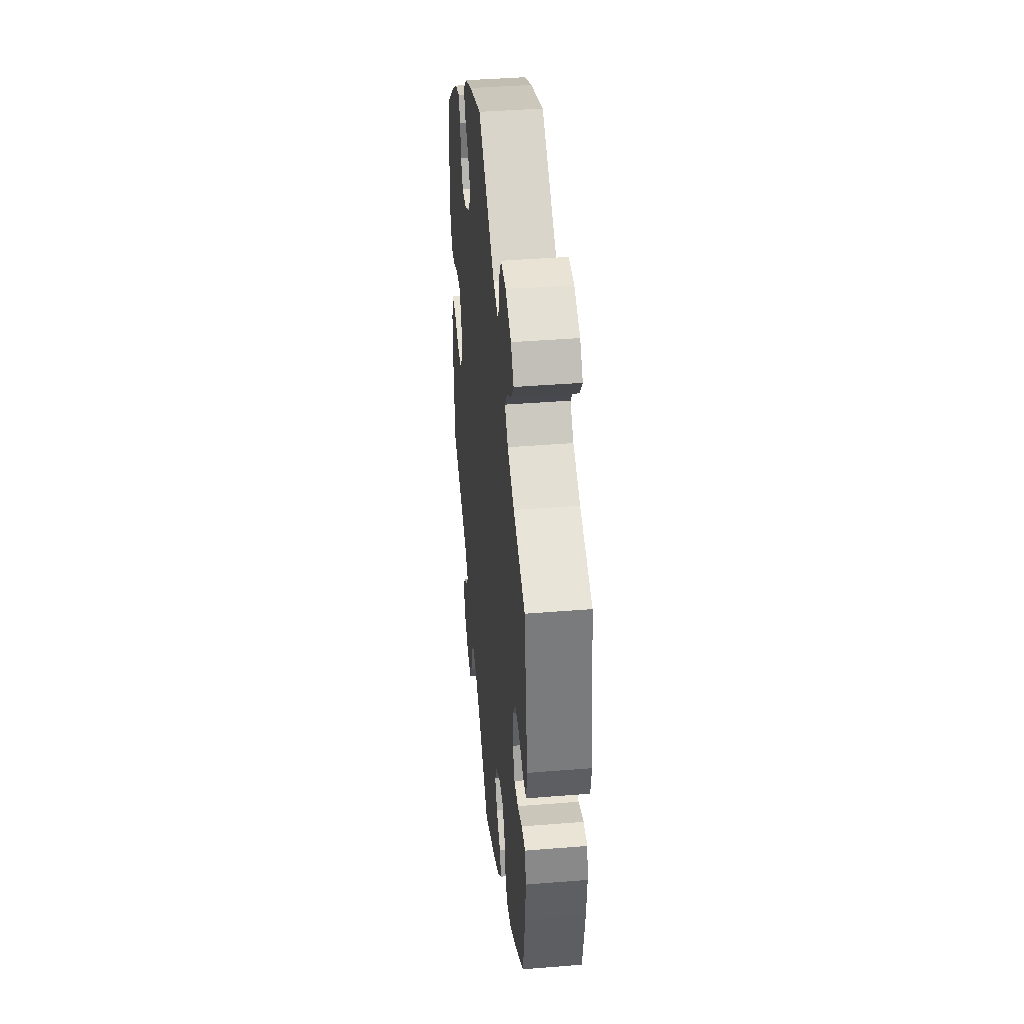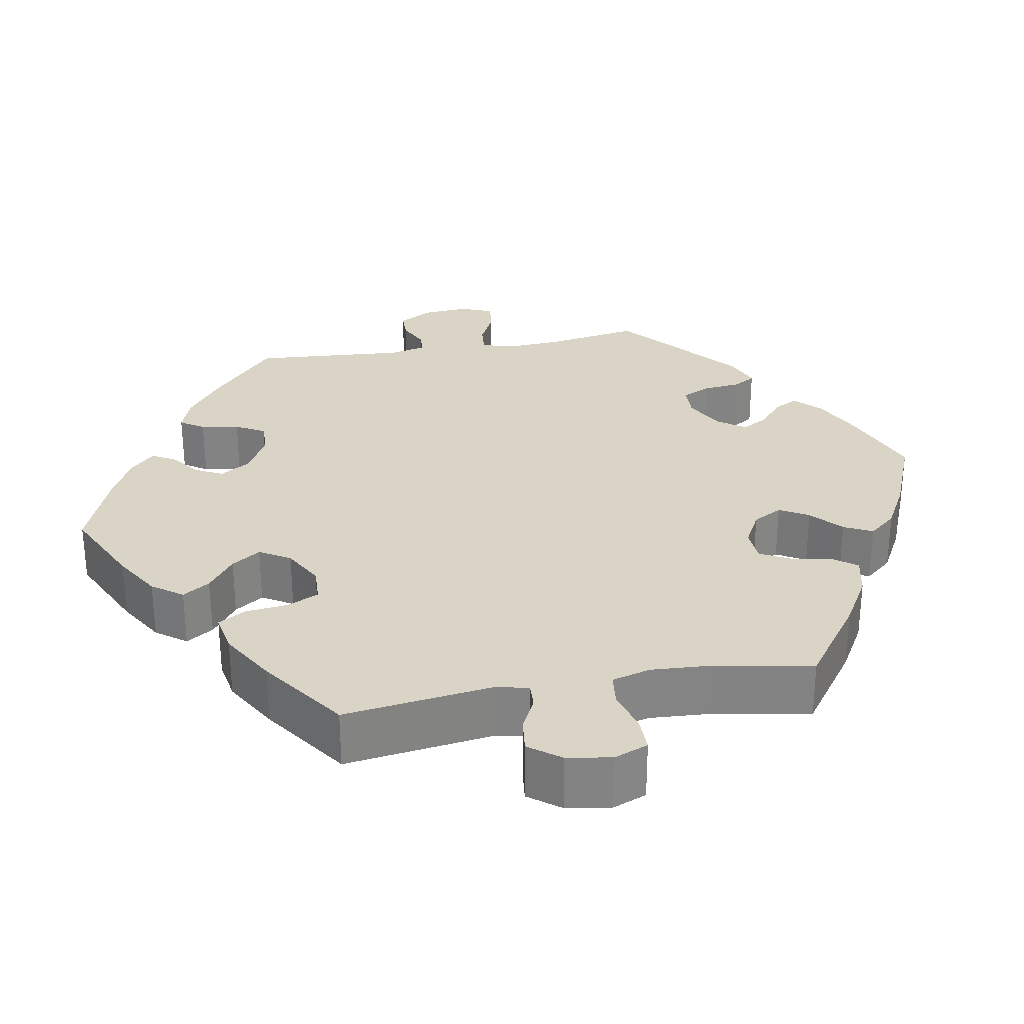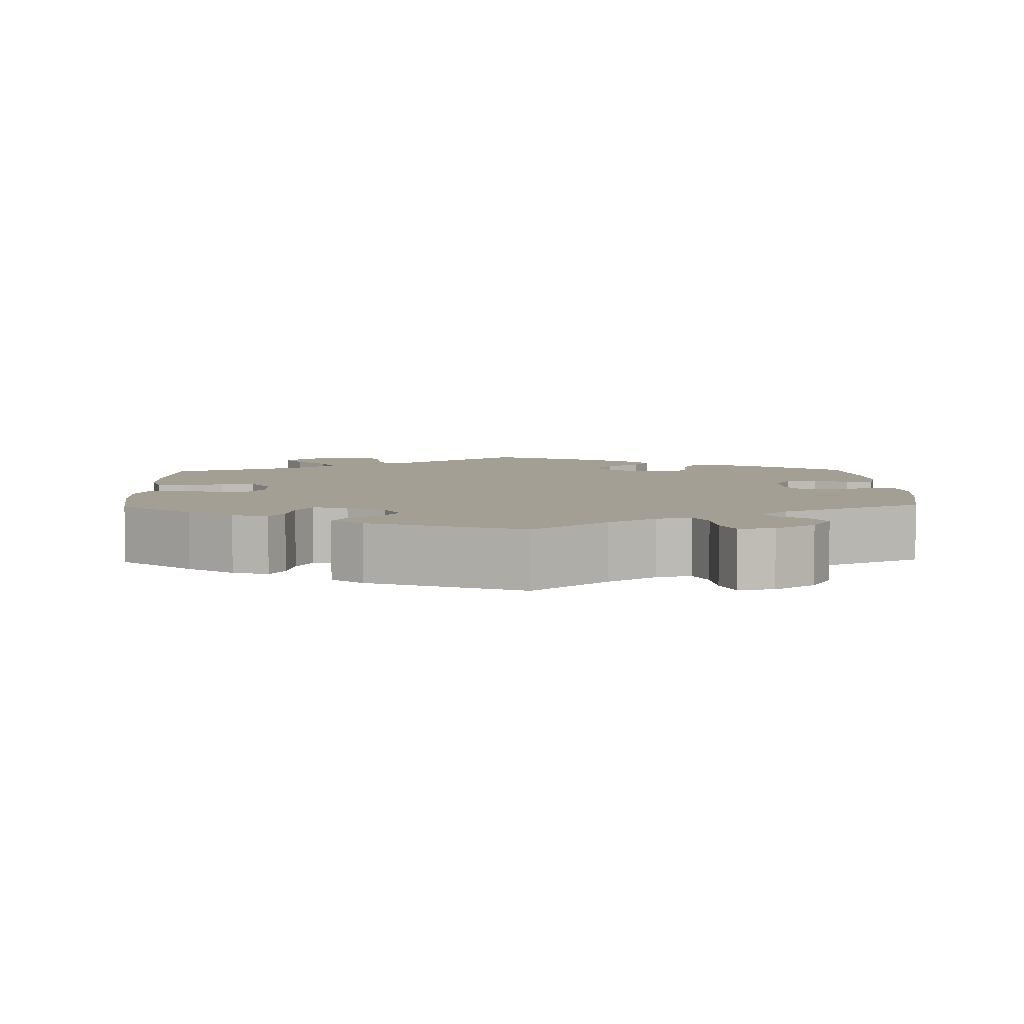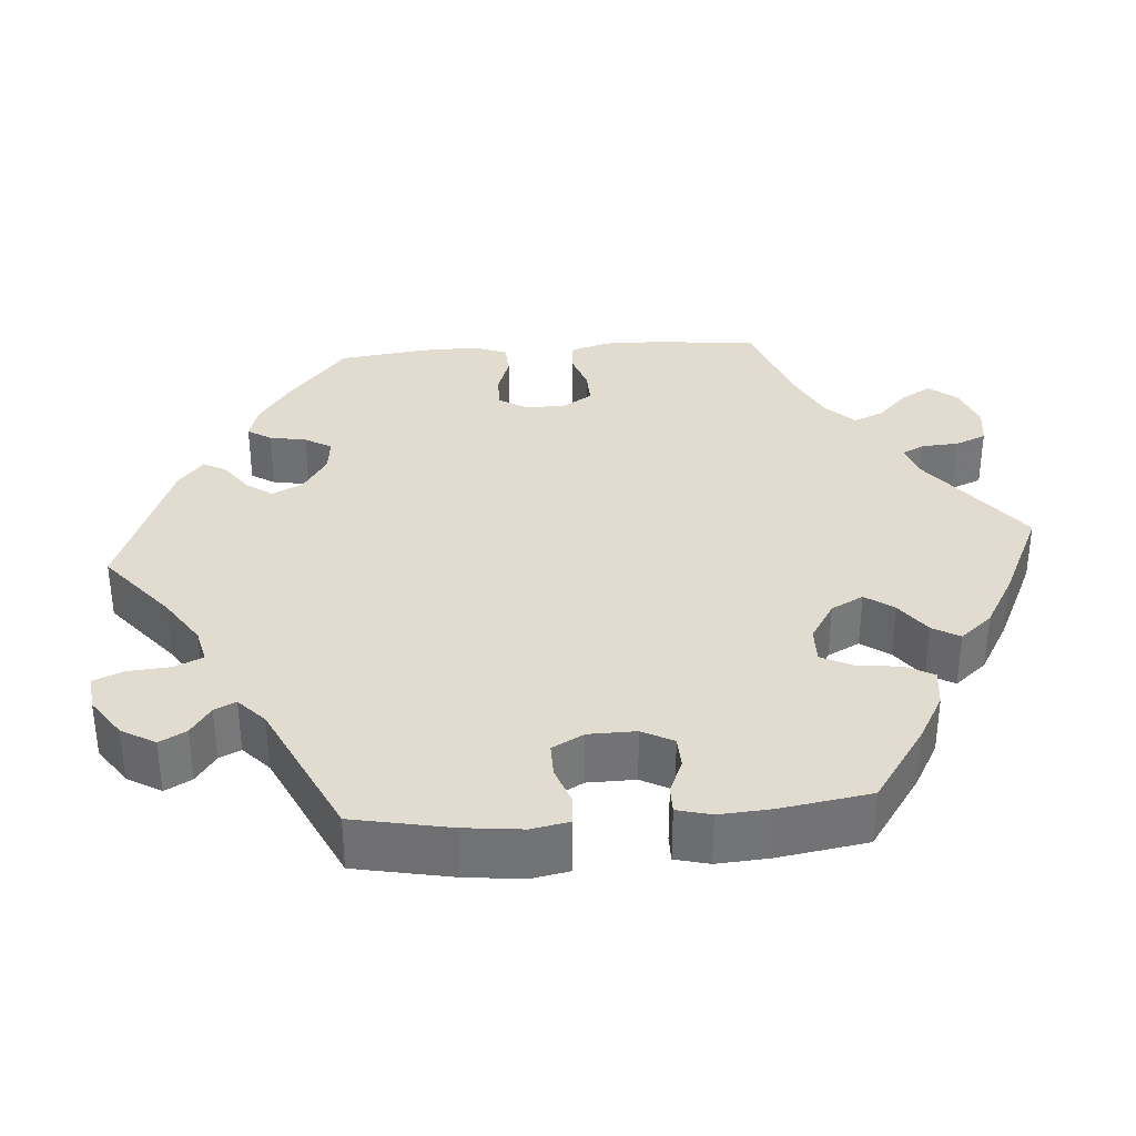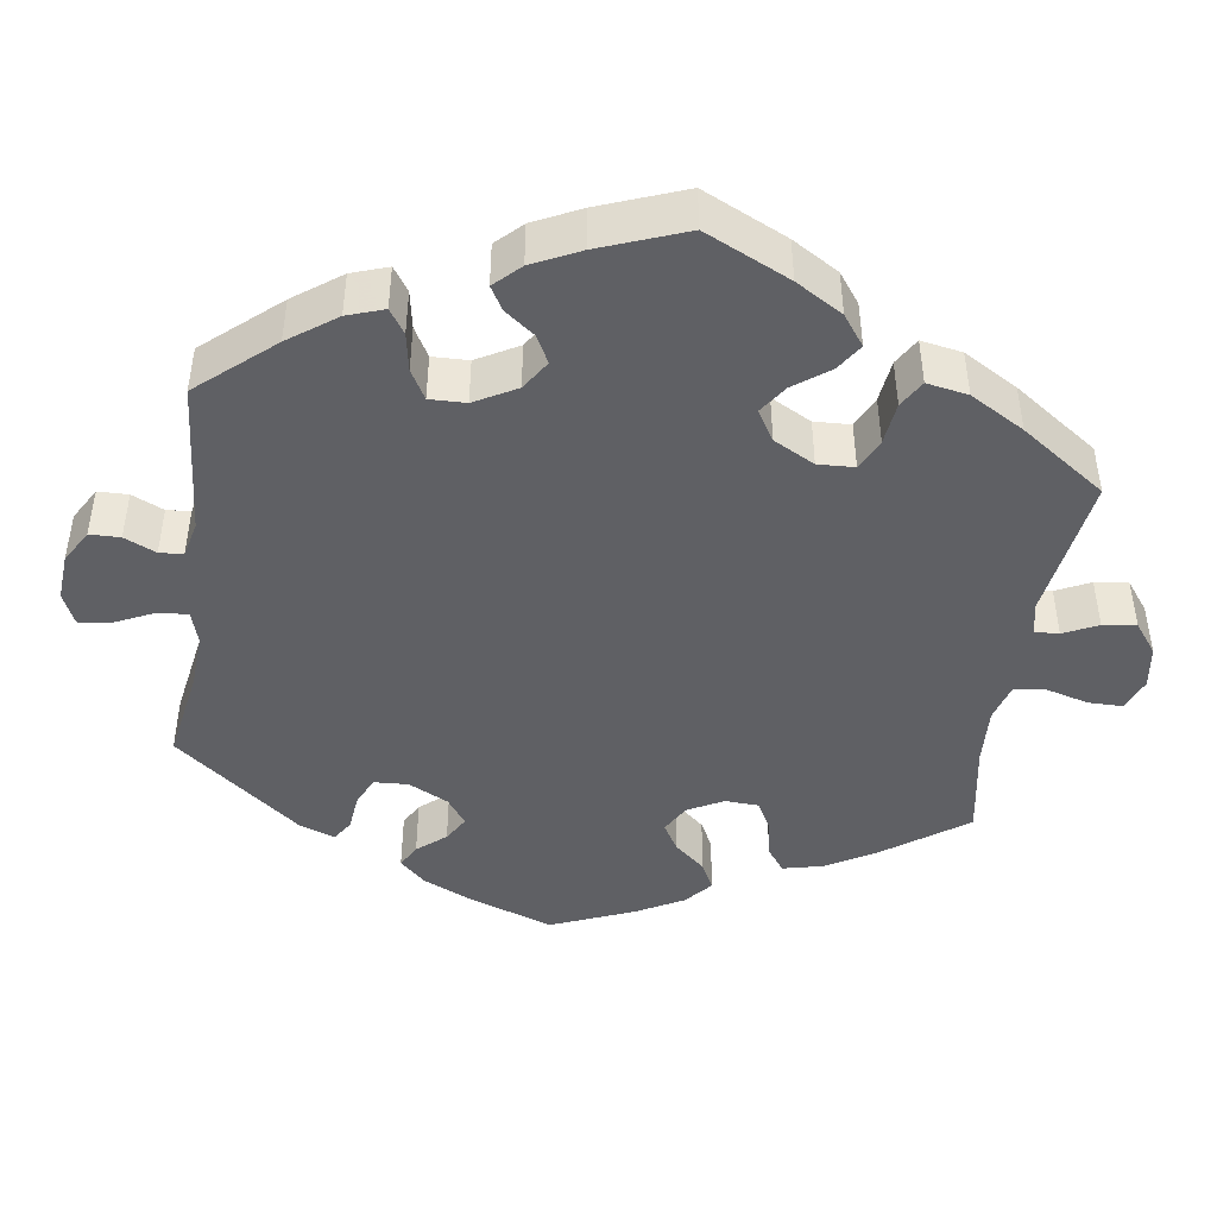
<metadata>
{"format":"obj","ext":"obj","renderer":"f3d","projection":"perspective","resolution":1024,"background":"white","views":[{"elev":41.0,"azim":-95.6,"up":"+Z"},{"elev":28.9,"azim":139.5,"up":"+Y"},{"elev":5.5,"azim":-61.6,"up":"+Y"},{"elev":34.4,"azim":25.7,"up":"+Y"},{"elev":-44.2,"azim":51.6,"up":"+Y"}]}
</metadata>
<code>
v -0.387 0.07 0.331
v -0.322 0.07 0.363
v -0.291 0.07 0.396
v -0.314 0.07 0.428
v -0.359 0.07 0.459
v -0.384 0.07 0.492
v -0.357 0.07 0.528
v -0.302 0.07 0.554
v -0.252 0.07 0.554
v -0.232 0.07 0.521
v -0.228 0.07 0.477
v -0.211 0.07 0.452
v -0.165 0.07 0.466
v -0.001 0.07 0.578
v 0.118 0.07 0.537
v 0.186 0.07 0.507
v 0.223 0.07 0.475
v 0.207 0.07 0.442
v 0.169 0.07 0.41
v 0.147 0.07 0.373
v 0.171 0.07 0.334
v 0.223 0.07 0.303
v 0.268 0.07 0.301
v 0.289 0.07 0.334
v 0.295 0.07 0.381
v 0.312 0.07 0.411
v 0.355 0.07 0.399
v 0.41 0.07 0.362
v 0.5 0.07 0.289
v 0.51 0.07 0.171
v 0.509 0.07 0.102
v 0.49 0.07 0.058
v 0.449 0.07 0.06
v 0.398 0.07 0.082
v 0.354 0.07 0.085
v 0.332 0.07 0.045
v 0.334 0.07 -0.014
v 0.359 0.07 -0.053
v 0.403 0.07 -0.049
v 0.453 0.07 -0.027
v 0.493 0.07 -0.027
v 0.511 0.07 -0.077
v 0.511 0.07 -0.157
v 0.5 0.07 -0.289
v 0.326 0.07 -0.361
v 0.294 0.07 -0.39
v 0.311 0.07 -0.416
v 0.351 0.07 -0.443
v 0.377 0.07 -0.477
v 0.358 0.07 -0.523
v 0.314 0.07 -0.559
v 0.269 0.07 -0.566
v 0.247 0.07 -0.528
v 0.233 0.07 -0.474
v 0.208 0.07 -0.441
v 0.159 0.07 -0.454
v 0.096 0.07 -0.496
v 0 0.07 -0.578
v -0.118 0.07 -0.526
v -0.184 0.07 -0.489
v -0.22 0.07 -0.451
v -0.205 0.07 -0.416
v -0.166 0.07 -0.382
v -0.143 0.07 -0.345
v -0.163 0.07 -0.306
v -0.207 0.07 -0.279
v -0.25 0.07 -0.28
v -0.271 0.07 -0.317
v -0.281 0.07 -0.369
v -0.303 0.07 -0.403
v -0.349 0.07 -0.395
v -0.409 0.07 -0.359
v -0.501 0.07 -0.289
v -0.521 0.07 -0.174
v -0.527 0.07 -0.105
v -0.516 0.07 -0.06
v -0.481 0.07 -0.059
v -0.436 0.07 -0.075
v -0.397 0.07 -0.075
v -0.379 0.07 -0.035
v -0.382 0.07 0.022
v -0.406 0.07 0.059
v -0.447 0.07 0.055
v -0.492 0.07 0.035
v -0.525 0.07 0.036
v -0.533 0.07 0.085
v -0.501 0.07 0.289
v -0.387 0 0.331
v -0.322 0 0.363
v -0.291 0 0.396
v -0.314 0 0.428
v -0.359 0 0.459
v -0.384 0 0.492
v -0.357 0 0.528
v -0.302 0 0.554
v -0.252 0 0.554
v -0.232 0 0.521
v -0.228 0 0.477
v -0.211 0 0.452
v -0.165 0 0.466
v -0.001 0 0.578
v 0.118 0 0.537
v 0.186 0 0.507
v 0.223 0 0.475
v 0.207 0 0.442
v 0.169 0 0.41
v 0.147 0 0.373
v 0.171 0 0.334
v 0.223 0 0.303
v 0.268 0 0.301
v 0.289 0 0.334
v 0.295 0 0.381
v 0.312 0 0.411
v 0.355 0 0.399
v 0.41 0 0.362
v 0.5 0 0.289
v 0.51 0 0.171
v 0.509 0 0.102
v 0.49 0 0.058
v 0.449 0 0.06
v 0.398 0 0.082
v 0.354 0 0.085
v 0.332 0 0.045
v 0.334 0 -0.014
v 0.359 0 -0.053
v 0.403 0 -0.049
v 0.453 0 -0.027
v 0.493 0 -0.027
v 0.511 0 -0.077
v 0.511 0 -0.157
v 0.5 0 -0.289
v 0.326 0 -0.361
v 0.294 0 -0.39
v 0.311 0 -0.416
v 0.351 0 -0.443
v 0.377 0 -0.477
v 0.358 0 -0.523
v 0.314 0 -0.559
v 0.269 0 -0.566
v 0.247 0 -0.528
v 0.233 0 -0.474
v 0.208 0 -0.441
v 0.159 0 -0.454
v 0.096 0 -0.496
v 0 0 -0.578
v -0.118 0 -0.526
v -0.184 0 -0.489
v -0.22 0 -0.451
v -0.205 0 -0.416
v -0.166 0 -0.382
v -0.143 0 -0.345
v -0.163 0 -0.306
v -0.207 0 -0.279
v -0.25 0 -0.28
v -0.271 0 -0.317
v -0.281 0 -0.369
v -0.303 0 -0.403
v -0.349 0 -0.395
v -0.409 0 -0.359
v -0.501 0 -0.289
v -0.521 0 -0.174
v -0.527 0 -0.105
v -0.516 0 -0.06
v -0.481 0 -0.059
v -0.436 0 -0.075
v -0.397 0 -0.075
v -0.379 0 -0.035
v -0.382 0 0.022
v -0.406 0 0.059
v -0.447 0 0.055
v -0.492 0 0.035
v -0.525 0 0.036
v -0.533 0 0.085
v -0.501 0 0.289
f 86 87 1
f 83 84 85 86
f 82 83 86 1
f 81 82 1 2
f 80 81 2 3
f 75 76 77 78
f 75 78 79
f 74 75 79
f 73 74 79
f 72 73 79
f 71 72 79 80
f 68 69 70 71
f 67 68 71 80
f 60 61 62 63
f 60 63 64
f 57 58 59 60
f 56 57 60 64
f 55 56 64 65
f 51 52 53 54
f 51 54 55
f 50 51 55
f 47 48 49 50
f 46 47 50 55
f 45 46 55 65
f 39 40 41 42
f 38 39 42 43
f 31 32 33 34
f 31 34 35
f 30 31 35
f 29 30 35
f 28 29 35
f 27 28 35 36
f 24 25 26 27
f 23 24 27 36
f 16 17 18 19
f 16 19 20
f 13 14 15 16
f 12 13 16 20
f 8 9 10 11
f 8 11 12
f 7 8 12
f 4 5 6 7
f 3 4 7 12
f 66 67 80 3
f 38 43 44 45
f 37 38 45 65
f 22 23 36 37
f 21 22 37 65
f 20 21 65 66
f 3 12 20 66
f 88 174 173
f 173 172 171 170
f 88 173 170 169
f 89 88 169 168
f 90 89 168 167
f 165 164 163 162
f 166 165 162
f 166 162 161
f 166 161 160
f 166 160 159
f 167 166 159 158
f 158 157 156 155
f 167 158 155 154
f 150 149 148 147
f 151 150 147
f 147 146 145 144
f 151 147 144 143
f 152 151 143 142
f 141 140 139 138
f 142 141 138
f 142 138 137
f 137 136 135 134
f 142 137 134 133
f 152 142 133 132
f 129 128 127 126
f 130 129 126 125
f 121 120 119 118
f 122 121 118
f 122 118 117
f 122 117 116
f 122 116 115
f 123 122 115 114
f 114 113 112 111
f 123 114 111 110
f 106 105 104 103
f 107 106 103
f 103 102 101 100
f 107 103 100 99
f 98 97 96 95
f 99 98 95
f 99 95 94
f 94 93 92 91
f 99 94 91 90
f 90 167 154 153
f 132 131 130 125
f 152 132 125 124
f 124 123 110 109
f 152 124 109 108
f 153 152 108 107
f 153 107 99 90
f 1 88 89 2
f 2 89 90 3
f 3 90 91 4
f 4 91 92 5
f 5 92 93 6
f 6 93 94 7
f 7 94 95 8
f 8 95 96 9
f 9 96 97 10
f 10 97 98 11
f 11 98 99 12
f 12 99 100 13
f 13 100 101 14
f 14 101 102 15
f 15 102 103 16
f 16 103 104 17
f 17 104 105 18
f 18 105 106 19
f 19 106 107 20
f 20 107 108 21
f 21 108 109 22
f 22 109 110 23
f 23 110 111 24
f 24 111 112 25
f 25 112 113 26
f 26 113 114 27
f 27 114 115 28
f 28 115 116 29
f 29 116 117 30
f 30 117 118 31
f 31 118 119 32
f 32 119 120 33
f 33 120 121 34
f 34 121 122 35
f 35 122 123 36
f 36 123 124 37
f 37 124 125 38
f 38 125 126 39
f 39 126 127 40
f 40 127 128 41
f 41 128 129 42
f 42 129 130 43
f 43 130 131 44
f 44 131 132 45
f 45 132 133 46
f 46 133 134 47
f 47 134 135 48
f 48 135 136 49
f 49 136 137 50
f 50 137 138 51
f 51 138 139 52
f 52 139 140 53
f 53 140 141 54
f 54 141 142 55
f 55 142 143 56
f 56 143 144 57
f 57 144 145 58
f 58 145 146 59
f 59 146 147 60
f 60 147 148 61
f 61 148 149 62
f 62 149 150 63
f 63 150 151 64
f 64 151 152 65
f 65 152 153 66
f 66 153 154 67
f 67 154 155 68
f 68 155 156 69
f 69 156 157 70
f 70 157 158 71
f 71 158 159 72
f 72 159 160 73
f 73 160 161 74
f 74 161 162 75
f 75 162 163 76
f 76 163 164 77
f 77 164 165 78
f 78 165 166 79
f 79 166 167 80
f 80 167 168 81
f 81 168 169 82
f 82 169 170 83
f 83 170 171 84
f 84 171 172 85
f 85 172 173 86
f 86 173 174 87
f 87 174 88 1

</code>
